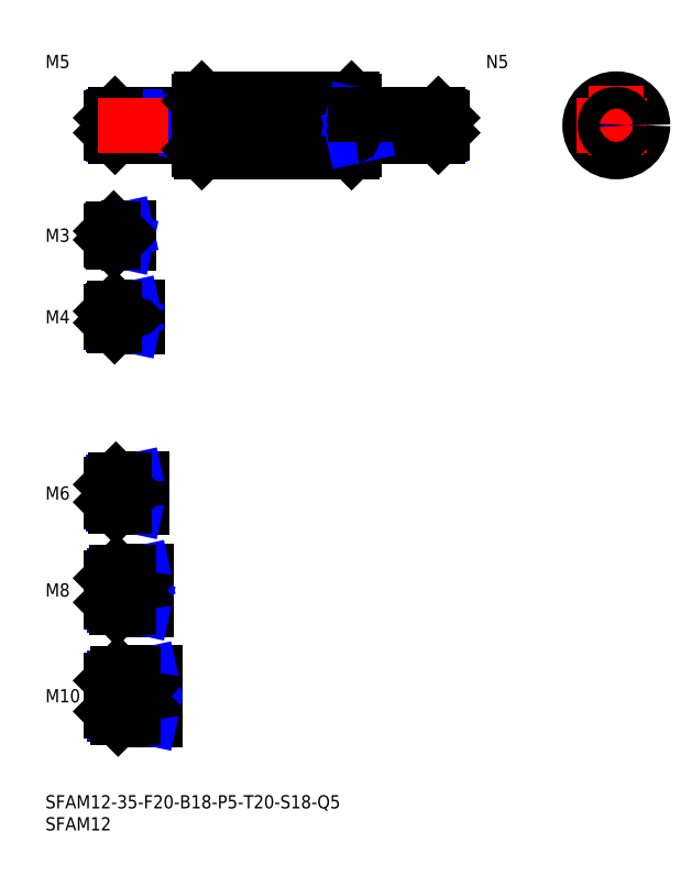
<metadata>
{"format":"dxf","ext":"dxf","renderer":"ezdxf+matplotlib","layout":"modelspace","background":"white","min_lineweight":24,"dpi":150}
</metadata>
<code>
0
SECTION
2
ENTITIES
0
INSERT
8
MSM_CONTINUOUS
2
*U16
10
0
20
0
30
0
0
INSERT
8
MSM_CONTINUOUS
2
*U17
10
0
20
0
30
0
0
INSERT
8
MSM_CONTINUOUS
2
*U18
10
0
20
0
30
0
0
LINE
8
MSM_CENTER
10
13
20
22.5
30
0
11
27
21
22.5
31
0
0
INSERT
8
MSM_CONTINUOUS
2
*U19
10
0
20
0
30
0
0
LINE
8
MSM_CENTER
10
13
20
46.5
30
0
11
25
21
46.5
31
0
0
INSERT
8
MSM_CONTINUOUS
2
*U20
10
0
20
0
30
0
0
LINE
8
MSM_CENTER
10
13
20
68.5
30
0
11
24
21
68.5
31
0
0
INSERT
8
MSM_CONTINUOUS
2
*U21
10
0
20
0
30
0
0
LINE
8
MSM_CONTINUOUS
10
34.7
20
154.5
30
0
11
15.8
21
154.5
31
0
0
LINE
8
MSM_NARROW
10
33
20
154.1
30
0
11
15.37
21
154.1
31
0
0
LINE
8
MSM_NARROW
10
33
20
149.9
30
0
11
15.37
21
149.9
31
0
0
LINE
8
MSM_CONTINUOUS
10
34.7
20
149.5
30
0
11
15.8
21
149.5
31
0
0
LINE
8
MSM_CONTINUOUS
10
15
20
150.3
30
0
11
15
21
153.7
31
0
0
LINE
8
MSM_CONTINUOUS
10
21.7
20
71.5
30
0
11
16
21
71.5
31
0
0
LINE
8
MSM_NARROW
10
18
20
70.96
30
0
11
15.46
21
70.96
31
0
0
LINE
8
MSM_NARROW
10
18
20
66.04
30
0
11
15.46
21
66.04
31
0
0
LINE
8
MSM_CONTINUOUS
10
21.7
20
65.5
30
0
11
16
21
65.5
31
0
0
LINE
8
MSM_CONTINUOUS
10
15
20
70.5
30
0
11
15
21
66.5
31
0
0
LINE
8
MSM_NARROW
10
19
20
43.18
30
0
11
15.57
21
43.18
31
0
0
LINE
8
MSM_CONTINUOUS
10
22.7
20
42.5
30
0
11
16.25
21
42.5
31
0
0
LINE
8
MSM_CONTINUOUS
10
22.7
20
50.5
30
0
11
16.25
21
50.5
31
0
0
LINE
8
MSM_NARROW
10
19
20
49.82
30
0
11
15.57
21
49.82
31
0
0
LINE
8
MSM_CONTINUOUS
10
15
20
43.75
30
0
11
15
21
49.25
31
0
0
LINE
8
MSM_NARROW
10
20
20
18.31
30
0
11
15.69
21
18.31
31
0
0
LINE
8
MSM_CONTINUOUS
10
24.7
20
17.5
30
0
11
16.5
21
17.5
31
0
0
LINE
8
MSM_CONTINUOUS
10
24.7
20
27.5
30
0
11
16.5
21
27.5
31
0
0
LINE
8
MSM_NARROW
10
20
20
26.69
30
0
11
15.69
21
26.69
31
0
0
LINE
8
MSM_CONTINUOUS
10
15
20
19
30
0
11
15
21
26
31
0
0
LINE
8
MSM_CONTINUOUS
10
22
20
71.8
30
0
11
22
21
65.2
31
0
0
LINE
8
MSM_CONTINUOUS
10
23
20
50.8
30
0
11
23
21
42.2
31
0
0
LINE
8
MSM_CONTINUOUS
10
25
20
27.8
30
0
11
25
21
17.2
31
0
0
LINE
8
MSM_CONTINUOUS
10
33
20
154.5
30
0
11
33
21
149.5
31
0
0
LINE
8
MSM_NARROW
10
33
20
154.1
30
0
11
35
21
154.5
31
0
0
LINE
8
MSM_NARROW
10
33
20
149.9
30
0
11
35
21
149.5
31
0
0
LINE
8
MSM_NARROW
10
18
20
70.96
30
0
11
20.5
21
71.5
31
0
0
LINE
8
MSM_NARROW
10
18
20
66.04
30
0
11
20.5
21
65.5
31
0
0
LINE
8
MSM_NARROW
10
19
20
49.82
30
0
11
22.12
21
50.5
31
0
0
LINE
8
MSM_NARROW
10
19
20
43.18
30
0
11
22.12
21
42.5
31
0
0
LINE
8
MSM_NARROW
10
20
20
26.69
30
0
11
23.75
21
27.5
31
0
0
LINE
8
MSM_NARROW
10
20
20
18.31
30
0
11
23.75
21
17.5
31
0
0
LINE
8
MSM_CONTINUOUS
10
15.8
20
154.5
30
0
11
15
21
153.7
31
0
0
LINE
8
MSM_CONTINUOUS
10
15.8
20
149.5
30
0
11
15
21
150.3
31
0
0
LINE
8
MSM_CONTINUOUS
10
15.8
20
154.5
30
0
11
15.8
21
149.5
31
0
0
LINE
8
MSM_CONTINUOUS
10
16
20
71.5
30
0
11
15
21
70.5
31
0
0
LINE
8
MSM_CONTINUOUS
10
16
20
65.5
30
0
11
15
21
66.5
31
0
0
LINE
8
MSM_CONTINUOUS
10
16
20
71.5
30
0
11
16
21
65.5
31
0
0
LINE
8
MSM_CONTINUOUS
10
16.25
20
50.5
30
0
11
15
21
49.25
31
0
0
LINE
8
MSM_CONTINUOUS
10
16.25
20
42.5
30
0
11
15
21
43.75
31
0
0
LINE
8
MSM_CONTINUOUS
10
16.25
20
50.5
30
0
11
16.25
21
42.5
31
0
0
LINE
8
MSM_CONTINUOUS
10
16.5
20
27.5
30
0
11
15
21
26
31
0
0
LINE
8
MSM_CONTINUOUS
10
16.5
20
17.5
30
0
11
15
21
19
31
0
0
LINE
8
MSM_CONTINUOUS
10
16.5
20
27.5
30
0
11
16.5
21
17.5
31
0
0
LINE
8
MSM_CONTINUOUS
10
18
20
71.5
30
0
11
18
21
65.5
31
0
0
LINE
8
MSM_CONTINUOUS
10
19
20
50.5
30
0
11
19
21
42.5
31
0
0
LINE
8
MSM_CONTINUOUS
10
20
20
27.5
30
0
11
20
21
17.5
31
0
0
ARC
8
MSM_CONTINUOUS
10
34.7
20
154.8
30
0
40
0.3
50
270
51
0
0
ARC
8
MSM_CONTINUOUS
10
34.7
20
149.2
30
0
40
0.3
50
0
51
90
0
ARC
8
MSM_CONTINUOUS
10
21.7
20
71.8
30
0
40
0.3
50
270
51
0
0
ARC
8
MSM_CONTINUOUS
10
21.7
20
65.2
30
0
40
0.3
50
0
51
90
0
ARC
8
MSM_CONTINUOUS
10
22.7
20
50.8
30
0
40
0.3
50
270
51
0
0
ARC
8
MSM_CONTINUOUS
10
22.7
20
42.2
30
0
40
0.3
50
0
51
90
0
ARC
8
MSM_CONTINUOUS
10
24.7
20
27.8
30
0
40
0.3
50
270
51
0
0
ARC
8
MSM_CONTINUOUS
10
24.7
20
17.2
30
0
40
0.3
50
0
51
90
0
LINE
8
MSM_CENTER
10
12
20
152
30
0
11
93
21
152
31
0
0
LINE
8
MSM_CONTINUOUS
10
35.5
20
158
30
0
11
69.5
21
158
31
0
0
LINE
8
MSM_CONTINUOUS
10
35.5
20
146
30
0
11
69.5
21
146
31
0
0
LINE
8
MSM_CONTINUOUS
10
35
20
157.5
30
0
11
35
21
146.5
31
0
0
LINE
8
MSM_CONTINUOUS
10
35.5
20
158
30
0
11
35.5
21
146
31
0
0
LINE
8
MSM_CONTINUOUS
10
35
20
146.5
30
0
11
35.5
21
146
31
0
0
LINE
8
MSM_CONTINUOUS
10
35.5
20
158
30
0
11
35
21
157.5
31
0
0
LINE
8
MSM_CONTINUOUS
10
70
20
157.5
30
0
11
70
21
146.5
31
0
0
LINE
8
MSM_CONTINUOUS
10
69.5
20
158
30
0
11
69.5
21
146
31
0
0
LINE
8
MSM_CONTINUOUS
10
69.5
20
146
30
0
11
70
21
146.5
31
0
0
LINE
8
MSM_CONTINUOUS
10
69.5
20
158
30
0
11
70
21
157.5
31
0
0
CIRCLE
8
MSM_CONTINUOUS
10
129.6
20
152
30
0
40
6
0
LINE
8
MSM_CENTER
10
120.6
20
152
30
0
11
138.6
21
152
31
0
0
LINE
8
MSM_CENTER
10
129.6
20
161
30
0
11
129.6
21
143
31
0
0
INSERT
8
MSM_CONTINUOUS
2
*U22
10
0
20
0
30
0
0
LINE
8
MSM_NARROW
10
72
20
154.1
30
0
11
89.63
21
154.1
31
0
0
LINE
8
MSM_NARROW
10
72
20
149.9
30
0
11
89.63
21
149.9
31
0
0
LINE
8
MSM_CONTINUOUS
10
70.3
20
149.5
30
0
11
89.2
21
149.5
31
0
0
LINE
8
MSM_CONTINUOUS
10
90
20
150.3
30
0
11
90
21
153.7
31
0
0
LINE
8
MSM_CONTINUOUS
10
72
20
154.5
30
0
11
72
21
149.5
31
0
0
LINE
8
MSM_NARROW
10
72
20
154.1
30
0
11
70
21
154.5
31
0
0
LINE
8
MSM_NARROW
10
72
20
149.9
30
0
11
70
21
149.5
31
0
0
LINE
8
MSM_CONTINUOUS
10
89.2
20
154.5
30
0
11
90
21
153.7
31
0
0
LINE
8
MSM_CONTINUOUS
10
89.2
20
149.5
30
0
11
90
21
150.3
31
0
0
LINE
8
MSM_CONTINUOUS
10
89.2
20
154.5
30
0
11
89.2
21
149.5
31
0
0
ARC
8
MSM_CONTINUOUS
10
70.3
20
154.8
30
0
40
0.3
50
180
51
270
0
ARC
8
MSM_CONTINUOUS
10
70.3
20
149.2
30
0
40
0.3
50
90
51
180
0
LINE
8
MSM_CONTINUOUS
10
70.3
20
154.5
30
0
11
89.2
21
154.5
31
0
0
CIRCLE
8
MSM_NARROW
10
129.6
20
152
30
0
40
2.067
0
CIRCLE
8
MSM_CONTINUOUS
10
129.6
20
152
30
0
40
2.5
0
INSERT
8
MSM_CONTINUOUS
2
*U23
10
0
20
0
30
0
0
LINE
8
MSM_CENTER
10
13
20
108.5
30
0
11
23
21
108.5
31
0
0
INSERT
8
MSM_CONTINUOUS
2
*U24
10
0
20
0
30
0
0
LINE
8
MSM_CENTER
10
13
20
127
30
0
11
21
21
127
31
0
0
LINE
8
MSM_CONTINUOUS
10
18.7
20
128.5
30
0
11
15.5
21
128.5
31
0
0
LINE
8
MSM_NARROW
10
17
20
128.2
30
0
11
15.23
21
128.2
31
0
0
LINE
8
MSM_NARROW
10
17
20
125.8
30
0
11
15.23
21
125.8
31
0
0
LINE
8
MSM_CONTINUOUS
10
18.7
20
125.5
30
0
11
15.5
21
125.5
31
0
0
LINE
8
MSM_CONTINUOUS
10
15
20
126
30
0
11
15
21
128
31
0
0
LINE
8
MSM_CONTINUOUS
10
20.7
20
110.5
30
0
11
15.7
21
110.5
31
0
0
LINE
8
MSM_NARROW
10
18
20
110.1
30
0
11
15.32
21
110.1
31
0
0
LINE
8
MSM_NARROW
10
18
20
106.9
30
0
11
15.32
21
106.9
31
0
0
LINE
8
MSM_CONTINUOUS
10
20.7
20
106.5
30
0
11
15.7
21
106.5
31
0
0
LINE
8
MSM_CONTINUOUS
10
15
20
107.2
30
0
11
15
21
109.8
31
0
0
LINE
8
MSM_CONTINUOUS
10
19
20
128.8
30
0
11
19
21
125.2
31
0
0
LINE
8
MSM_CONTINUOUS
10
21
20
110.8
30
0
11
21
21
106.2
31
0
0
LINE
8
MSM_CONTINUOUS
10
17
20
128.5
30
0
11
17
21
125.5
31
0
0
LINE
8
MSM_CONTINUOUS
10
18
20
110.5
30
0
11
18
21
106.5
31
0
0
LINE
8
MSM_NARROW
10
17
20
128.2
30
0
11
18.25
21
128.5
31
0
0
LINE
8
MSM_NARROW
10
17
20
125.8
30
0
11
18.25
21
125.5
31
0
0
LINE
8
MSM_NARROW
10
18
20
110.1
30
0
11
19.75
21
110.5
31
0
0
LINE
8
MSM_NARROW
10
18
20
106.9
30
0
11
19.75
21
106.5
31
0
0
LINE
8
MSM_CONTINUOUS
10
15.5
20
128.5
30
0
11
15
21
128
31
0
0
LINE
8
MSM_CONTINUOUS
10
15.5
20
125.5
30
0
11
15
21
126
31
0
0
LINE
8
MSM_CONTINUOUS
10
15.7
20
110.5
30
0
11
15
21
109.8
31
0
0
LINE
8
MSM_CONTINUOUS
10
15.7
20
106.5
30
0
11
15
21
107.2
31
0
0
LINE
8
MSM_CONTINUOUS
10
15.7
20
110.5
30
0
11
15.7
21
106.5
31
0
0
LINE
8
MSM_CONTINUOUS
10
15.5
20
128.5
30
0
11
15.5
21
125.5
31
0
0
ARC
8
MSM_CONTINUOUS
10
18.7
20
128.8
30
0
40
0.3
50
270
51
0
0
ARC
8
MSM_CONTINUOUS
10
18.7
20
125.2
30
0
40
0.3
50
0
51
90
0
ARC
8
MSM_CONTINUOUS
10
20.7
20
110.8
30
0
40
0.3
50
270
51
0
0
ARC
8
MSM_CONTINUOUS
10
20.7
20
106.2
30
0
40
0.3
50
0
51
90
0
ENDSEC
0
EOF

</code>
